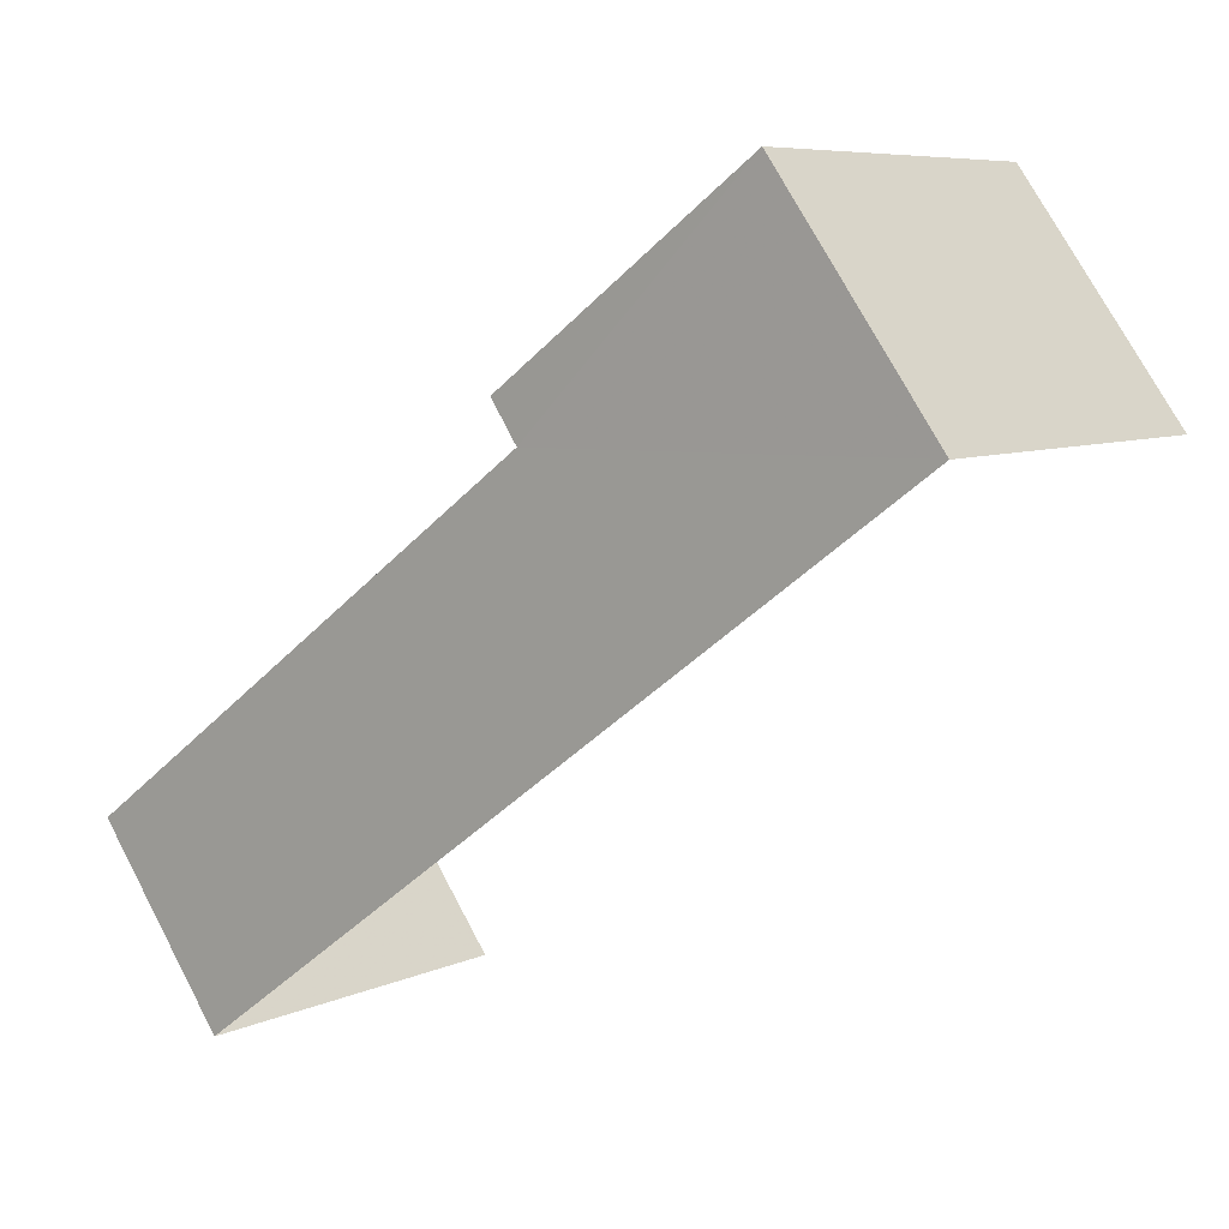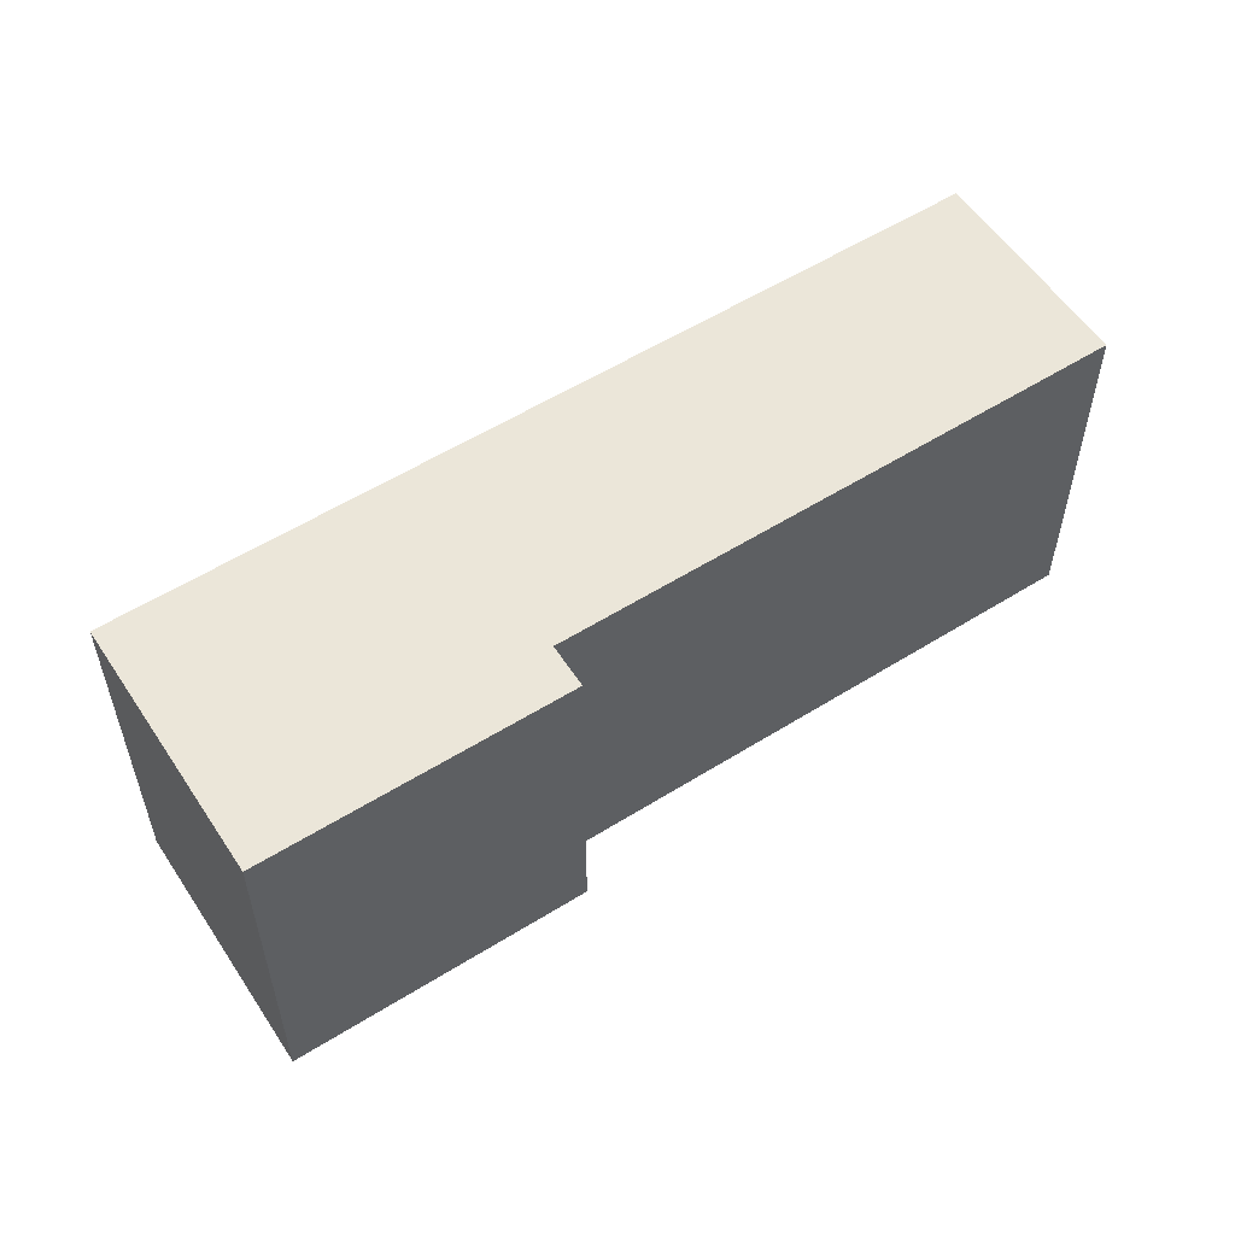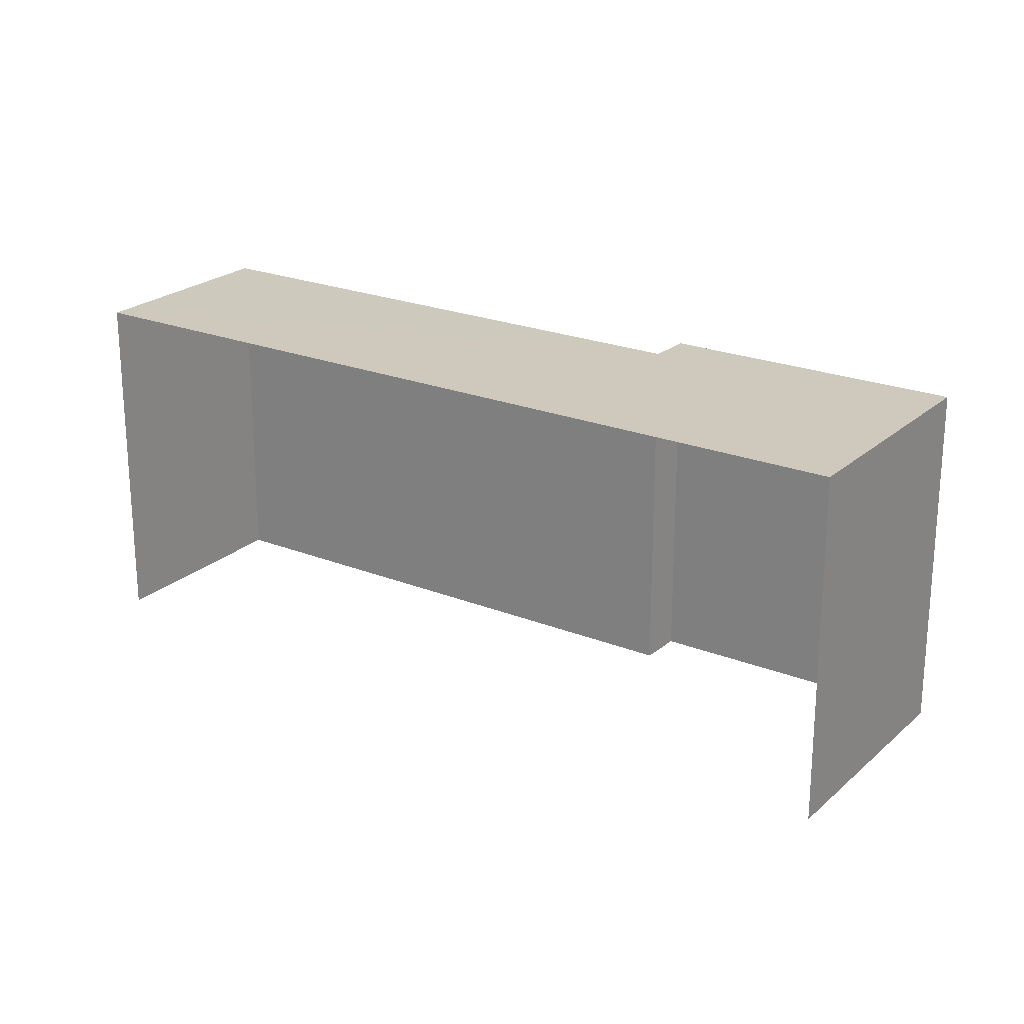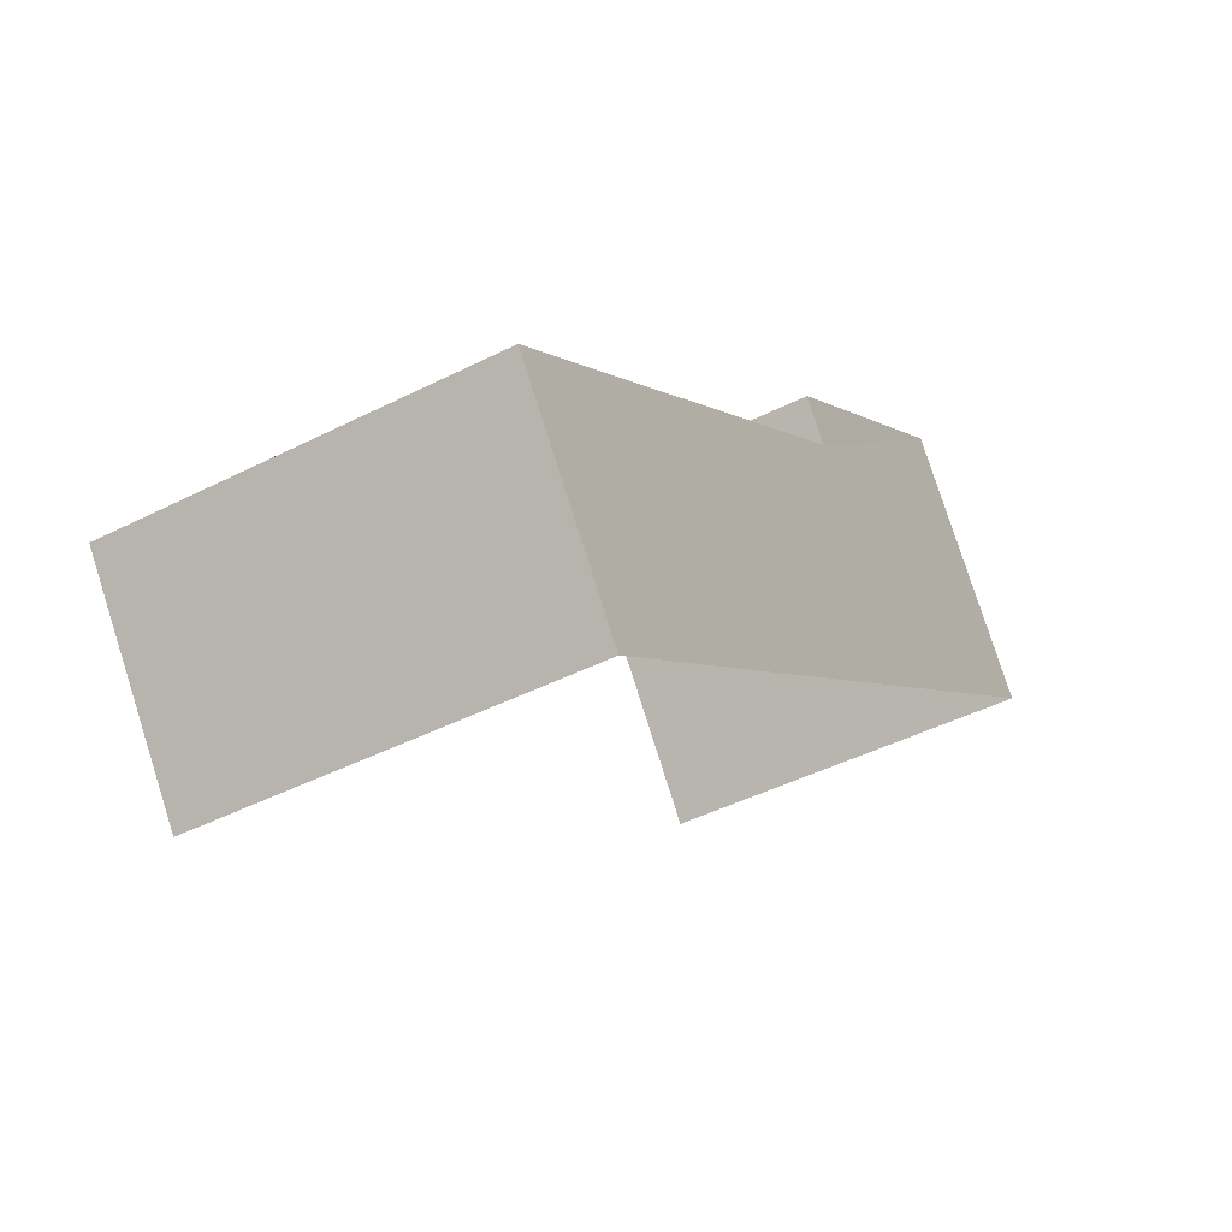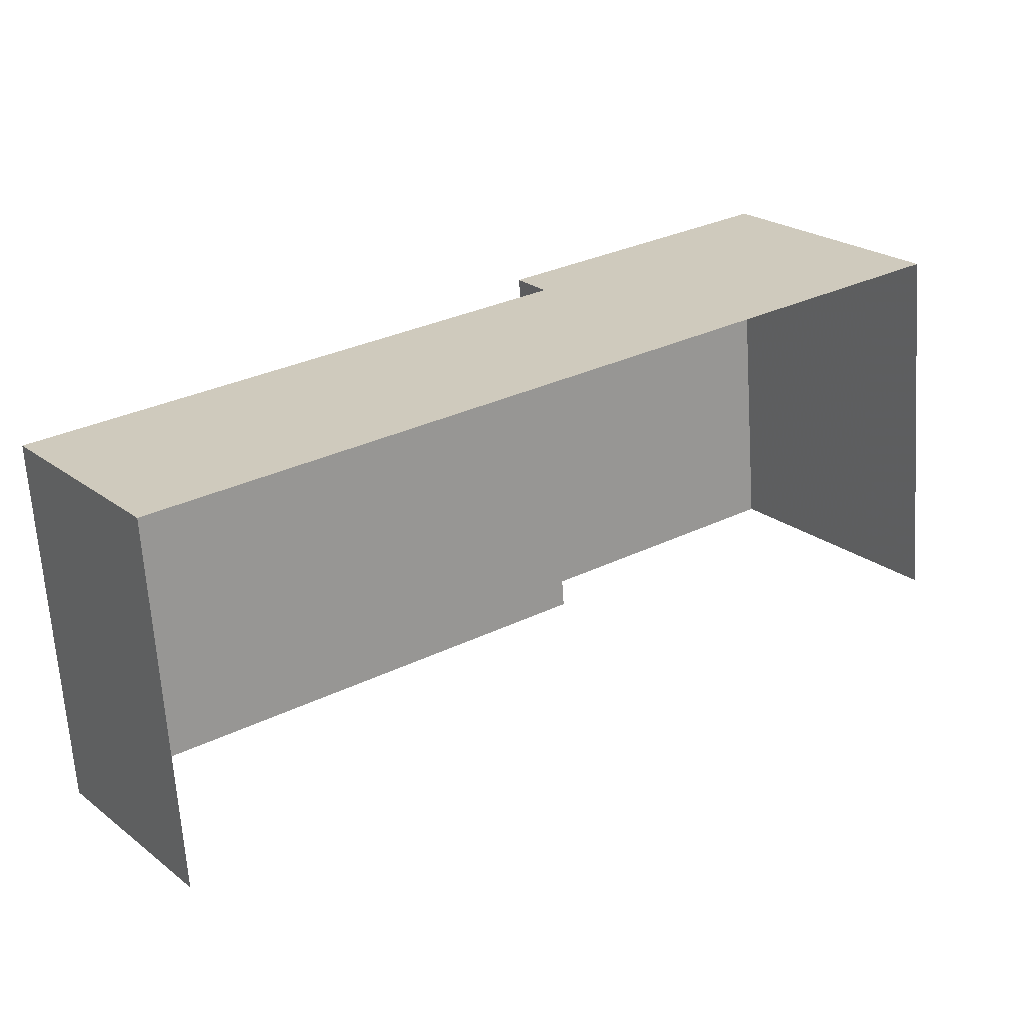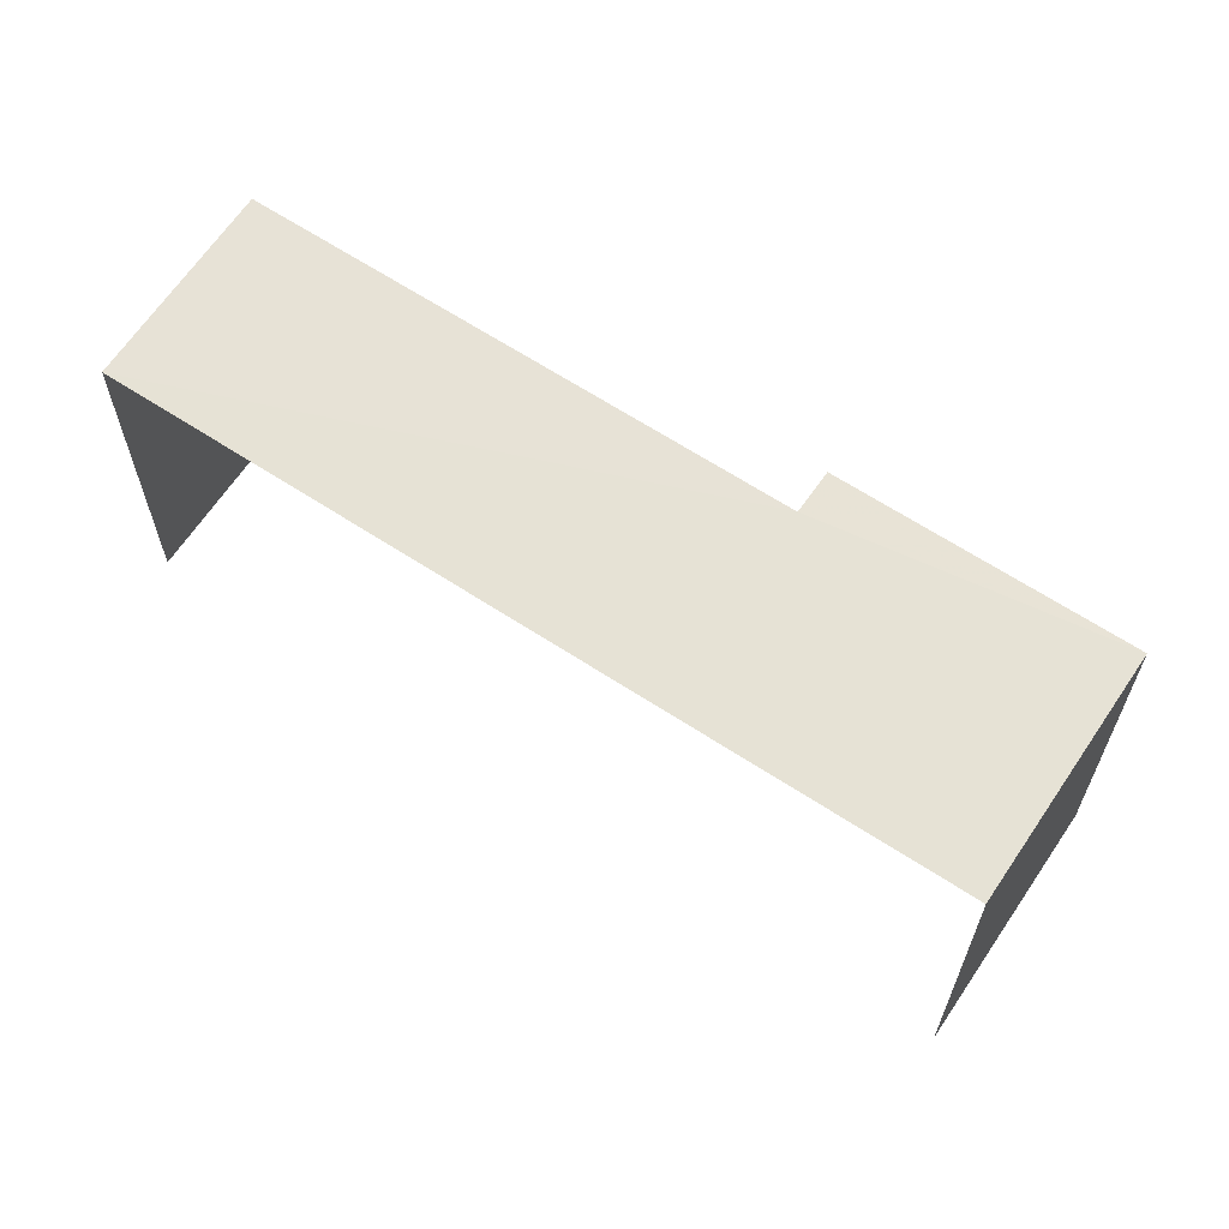
<metadata>
{"format":"obj","ext":"obj","renderer":"f3d","projection":"perspective","resolution":1024,"background":"white","views":[{"elev":7.1,"azim":37.7,"up":"+Y"},{"elev":56.3,"azim":-177.0,"up":"+Z"},{"elev":22.6,"azim":70.6,"up":"+Z"},{"elev":-44.0,"azim":-59.2,"up":"+Y"},{"elev":-66.0,"azim":3.8,"up":"+Y"},{"elev":63.7,"azim":69.7,"up":"+Z"}]}
</metadata>
<code>
v -2.259e+05 -1.283e+05 10.69
v -2.259e+05 -1.283e+05 10.69
v -2.259e+05 -1.283e+05 10.69
v -2.259e+05 -1.283e+05 10.69
v -2.259e+05 -1.283e+05 10.69
v -2.259e+05 -1.283e+05 10.69
v -2.259e+05 -1.283e+05 14.78
v -2.259e+05 -1.283e+05 14.78
v -2.259e+05 -1.283e+05 14.78
v -2.259e+05 -1.283e+05 14.78
v -2.259e+05 -1.283e+05 14.78
v -2.259e+05 -1.283e+05 14.78
f 1 2 3
f 1 3 4
f 3 5 4
f 3 6 5
f 11 1 4
f 10 11 4
f 7 8 9
f 7 9 10
f 9 11 10
f 9 12 11
f 7 5 6
f 8 7 6
f 9 3 2
f 12 9 2
f 7 4 5
f 7 10 4
f 11 2 1
f 11 12 2
f 8 6 3
f 9 8 3

</code>
